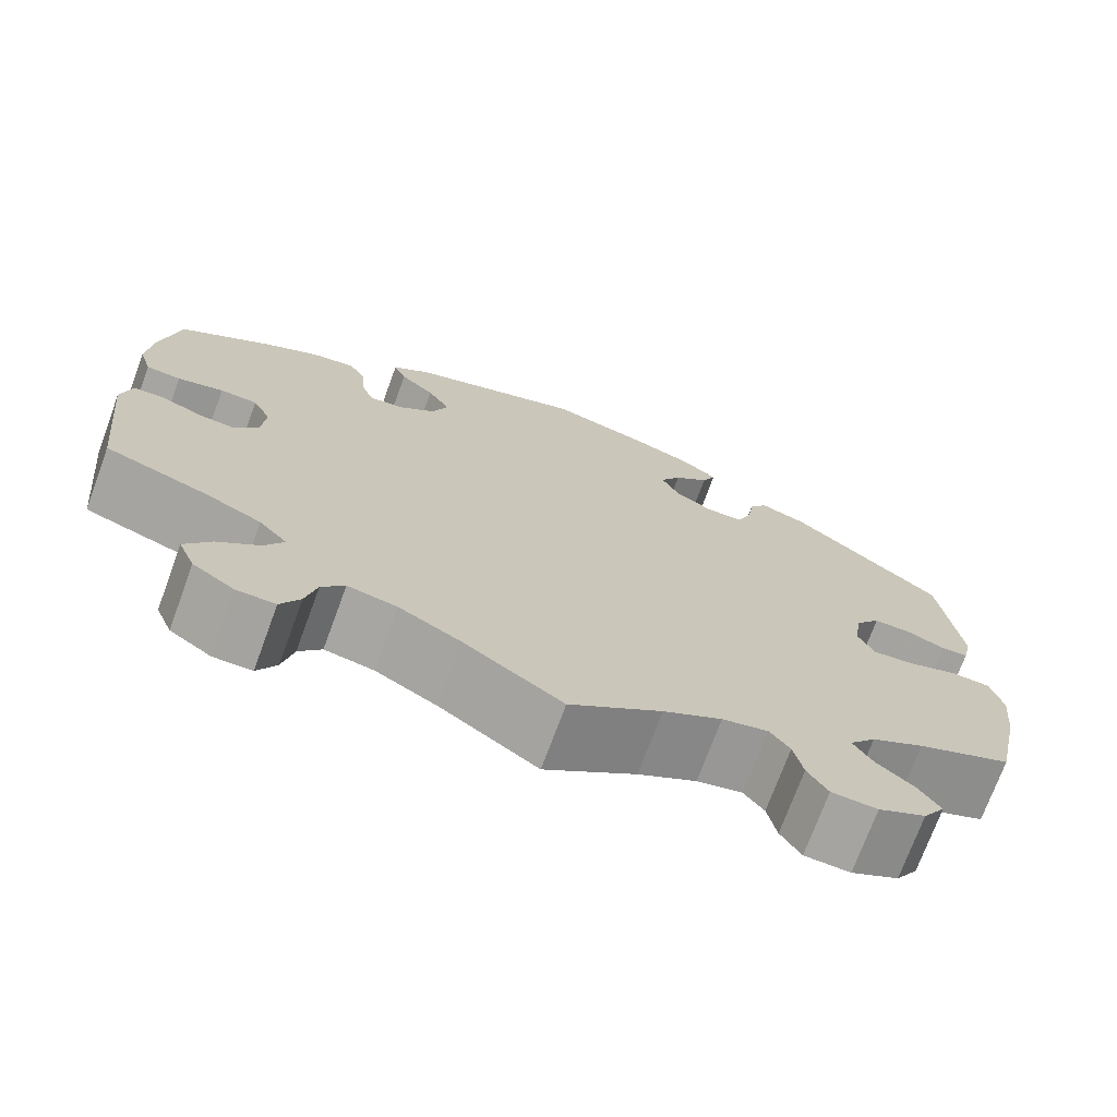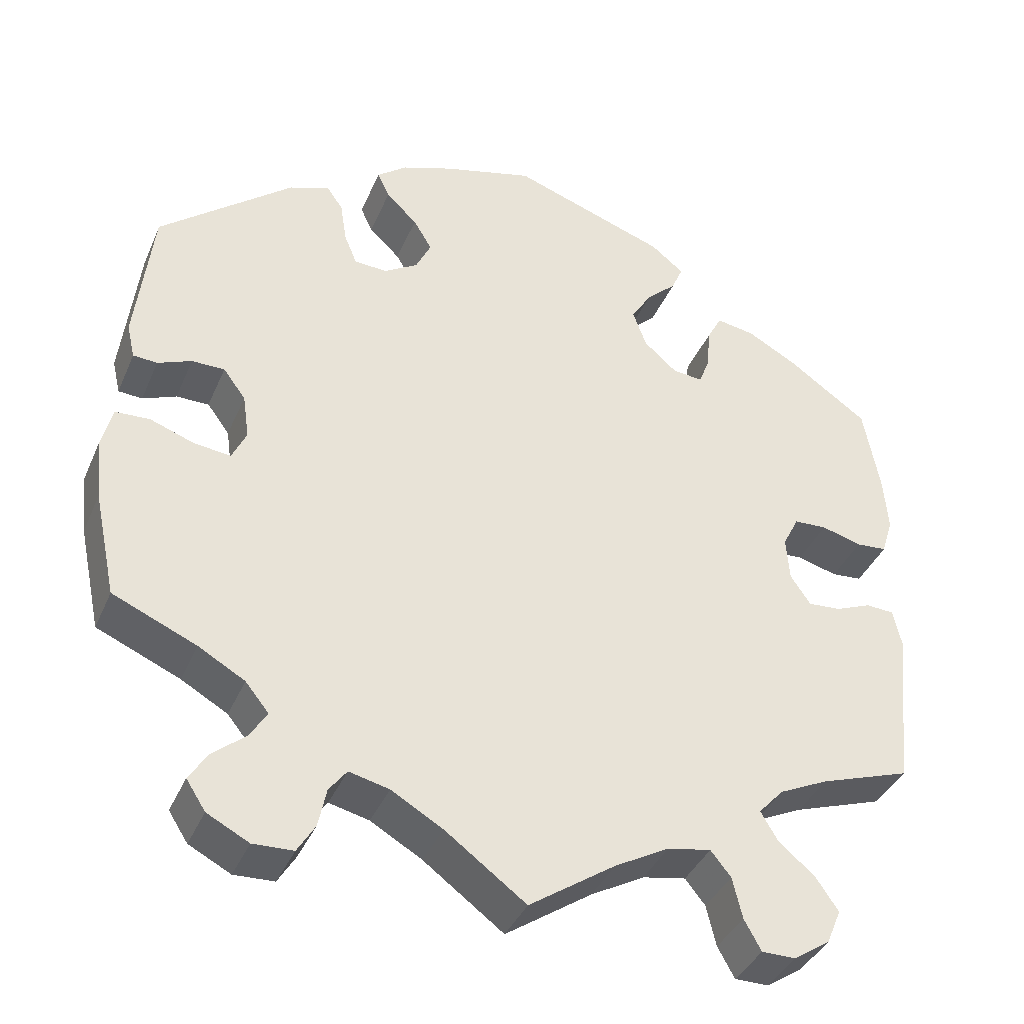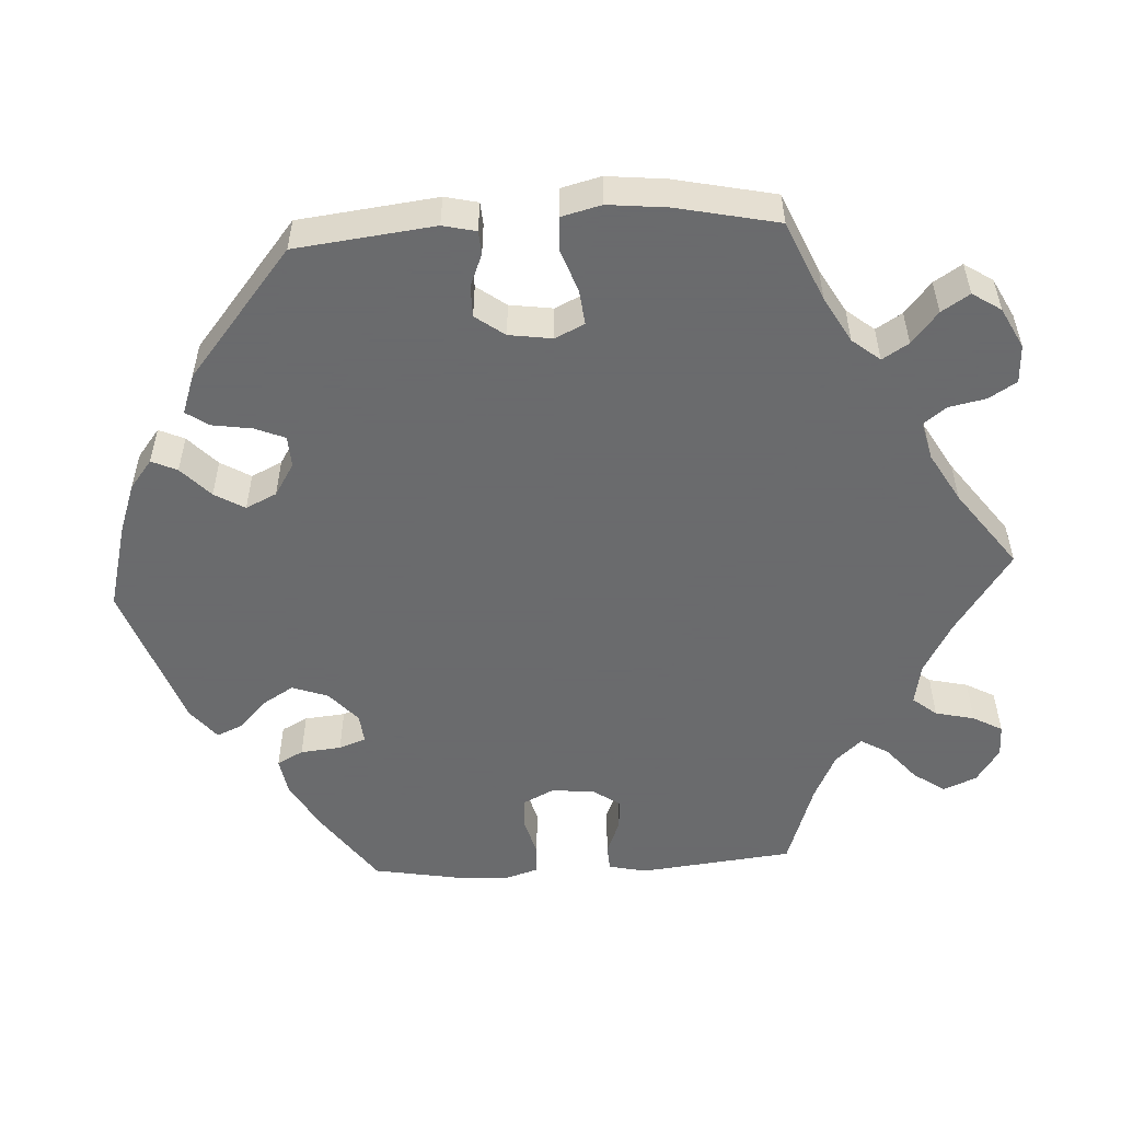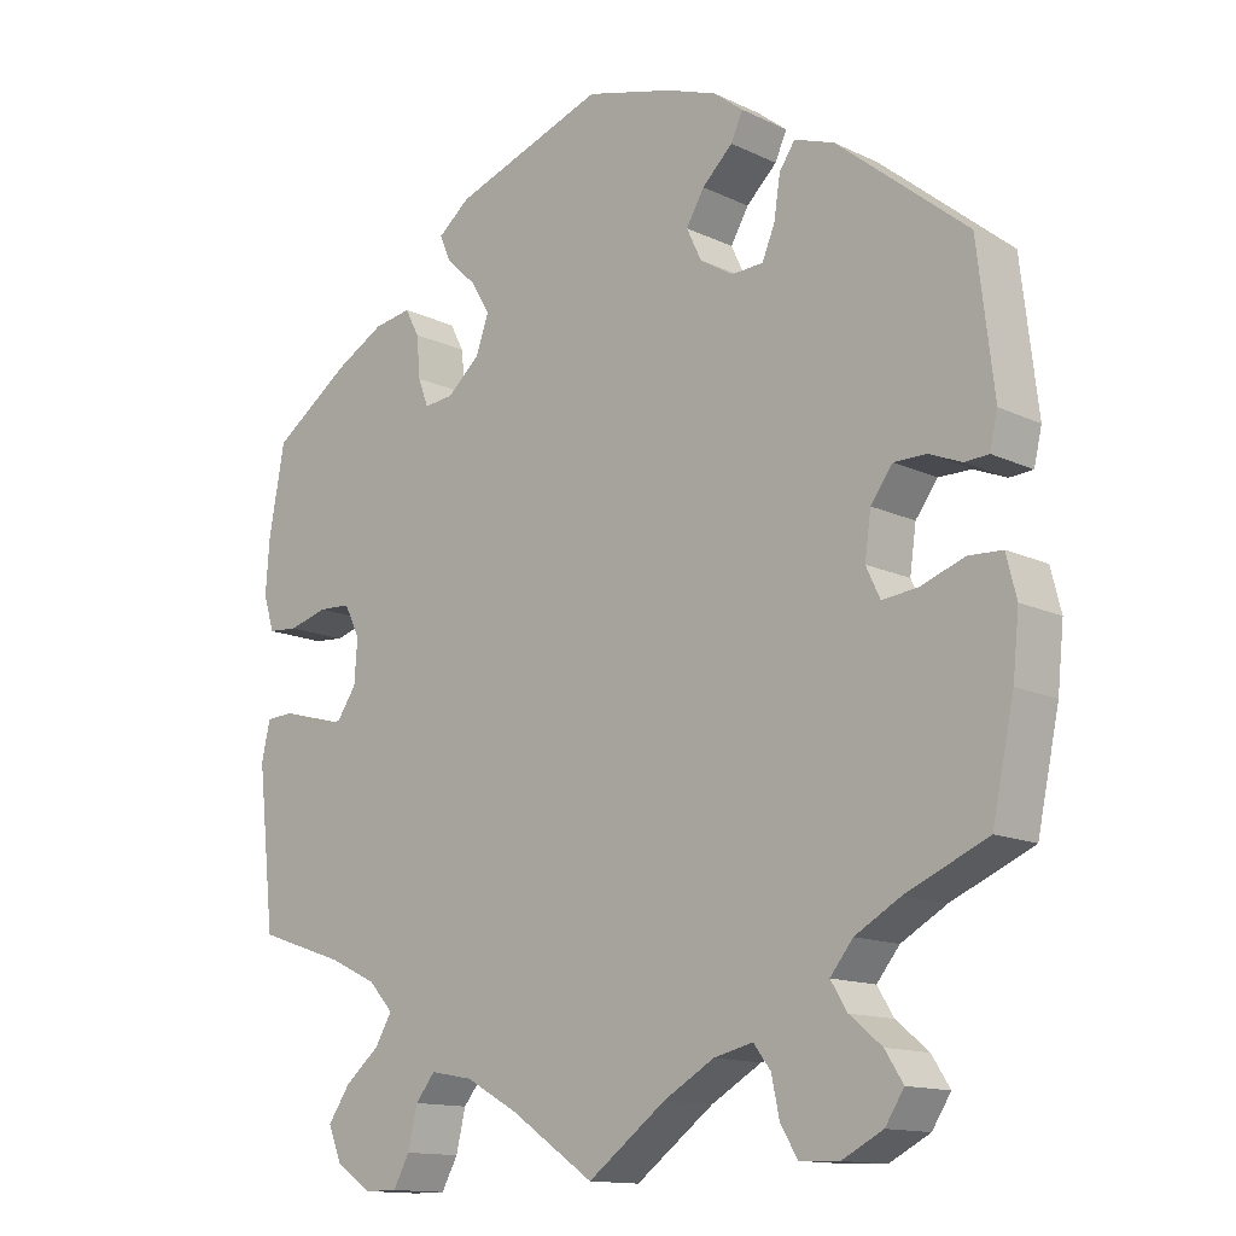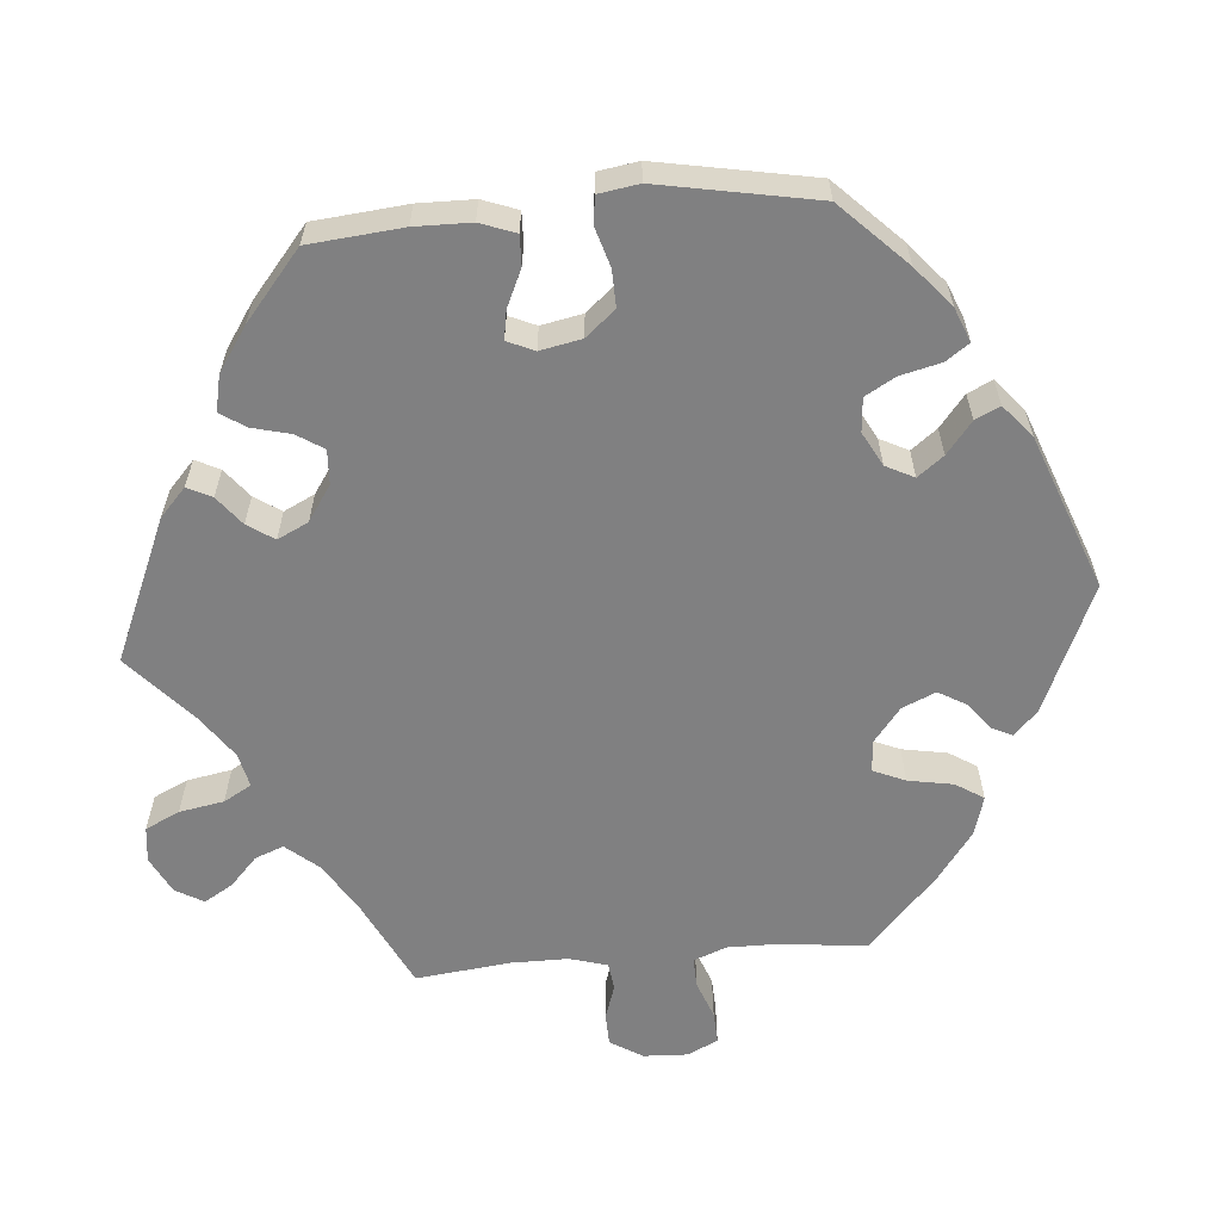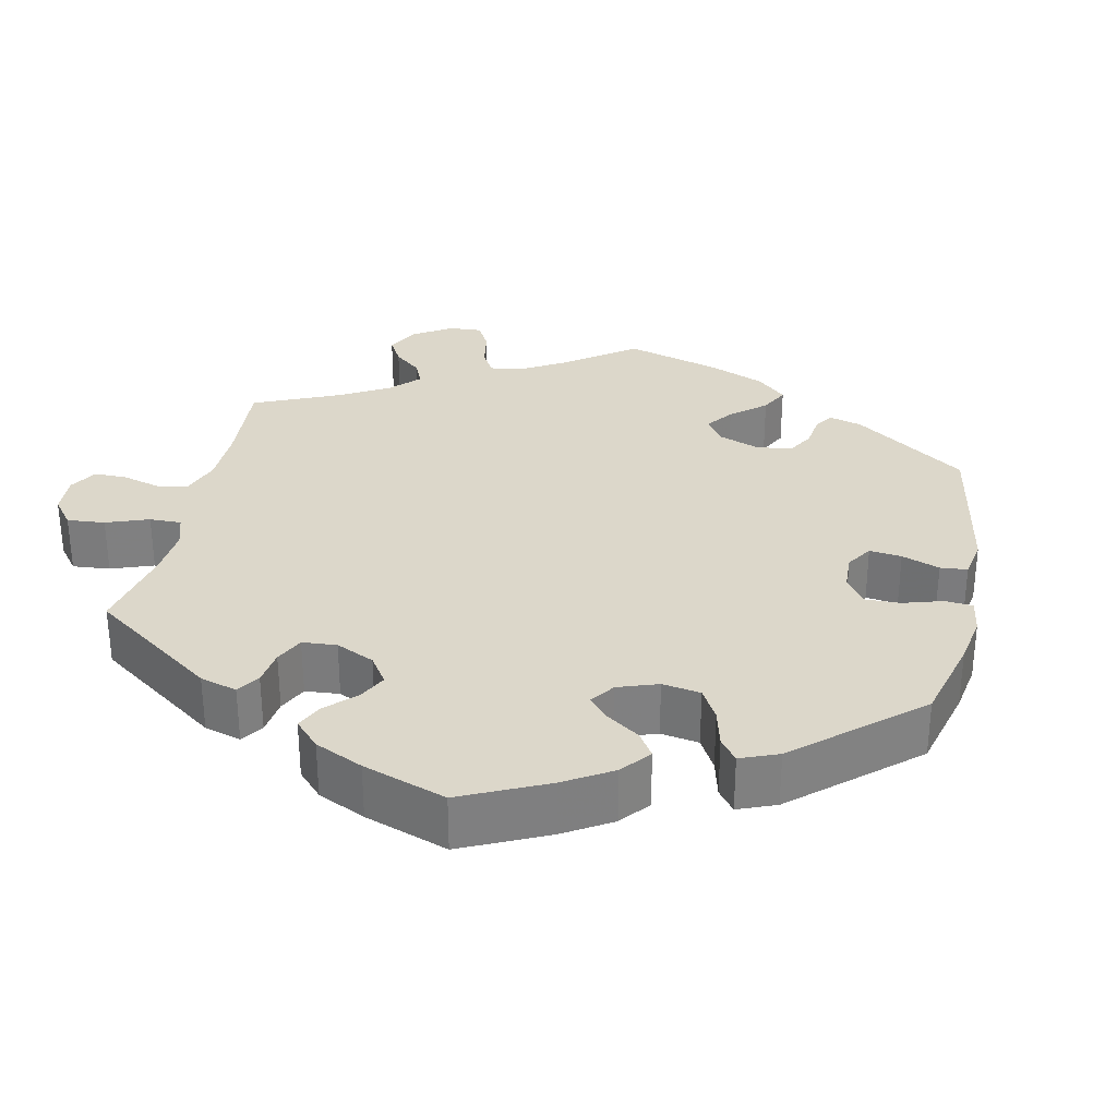
<metadata>
{"format":"obj","ext":"obj","renderer":"f3d","projection":"perspective","resolution":1024,"background":"white","views":[{"elev":-72.9,"azim":-20.2,"up":"+Z"},{"elev":-38.7,"azim":158.3,"up":"+Z"},{"elev":-53.2,"azim":93.3,"up":"+Y"},{"elev":-13.6,"azim":43.3,"up":"+Z"},{"elev":-60.1,"azim":-25.0,"up":"+Y"},{"elev":30.4,"azim":-48.4,"up":"+Y"}]}
</metadata>
<code>
v 0.521 0.07 0.109
v 0.511 0.07 0.066
v 0.481 0.07 0.064
v 0.439 0.07 0.081
v 0.398 0.07 0.081
v 0.37 0.07 0.043
v 0.362 0.07 -0.013
v 0.38 0.07 -0.051
v 0.425 0.07 -0.046
v 0.481 0.07 -0.026
v 0.524 0.07 -0.028
v 0.537 0.07 -0.08
v 0.529 0.07 -0.157
v 0.501 0.07 -0.288
v 0.397 0.07 -0.333
v 0.339 0.07 -0.366
v 0.31 0.07 -0.402
v 0.331 0.07 -0.436
v 0.372 0.07 -0.47
v 0.395 0.07 -0.506
v 0.371 0.07 -0.543
v 0.319 0.07 -0.57
v 0.269 0.07 -0.568
v 0.247 0.07 -0.532
v 0.237 0.07 -0.484
v 0.215 0.07 -0.455
v 0.165 0.07 -0.467
v 0.101 0.07 -0.504
v 0.001 0.07 -0.578
v -0.106 0.07 -0.505
v -0.173 0.07 -0.468
v -0.227 0.07 -0.458
v -0.252 0.07 -0.489
v -0.264 0.07 -0.54
v -0.285 0.07 -0.578
v -0.327 0.07 -0.578
v -0.372 0.07 -0.548
v -0.39 0.07 -0.505
v -0.362 0.07 -0.464
v -0.317 0.07 -0.426
v -0.296 0.07 -0.39
v -0.327 0.07 -0.356
v -0.388 0.07 -0.327
v -0.5 0.07 -0.289
v -0.522 0.07 -0.089
v -0.511 0.07 -0.04
v -0.476 0.07 -0.038
v -0.432 0.07 -0.056
v -0.391 0.07 -0.059
v -0.366 0.07 -0.022
v -0.362 0.07 0.033
v -0.382 0.07 0.073
v -0.423 0.07 0.075
v -0.473 0.07 0.061
v -0.511 0.07 0.064
v -0.525 0.07 0.109
v -0.52 0.07 0.177
v -0.5 0.07 0.289
v -0.401 0.07 0.359
v -0.338 0.07 0.394
v -0.29 0.07 0.402
v -0.272 0.07 0.368
v -0.267 0.07 0.315
v -0.254 0.07 0.28
v -0.216 0.07 0.284
v -0.175 0.07 0.32
v -0.158 0.07 0.367
v -0.183 0.07 0.408
v -0.221 0.07 0.444
v -0.235 0.07 0.477
v -0.194 0.07 0.51
v 0 0.07 0.578
v 0.113 0.07 0.548
v 0.177 0.07 0.525
v 0.214 0.07 0.496
v 0.199 0.07 0.463
v 0.16 0.07 0.426
v 0.137 0.07 0.387
v 0.156 0.07 0.347
v 0.198 0.07 0.321
v 0.239 0.07 0.323
v 0.255 0.07 0.362
v 0.263 0.07 0.414
v 0.283 0.07 0.443
v 0.334 0.07 0.425
v 0.5 0.07 0.289
v 0.521 0 0.109
v 0.511 0 0.066
v 0.481 0 0.064
v 0.439 0 0.081
v 0.398 0 0.081
v 0.37 0 0.043
v 0.362 0 -0.013
v 0.38 0 -0.051
v 0.425 0 -0.046
v 0.481 0 -0.026
v 0.524 0 -0.028
v 0.537 0 -0.08
v 0.529 0 -0.157
v 0.501 0 -0.288
v 0.397 0 -0.333
v 0.339 0 -0.366
v 0.31 0 -0.402
v 0.331 0 -0.436
v 0.372 0 -0.47
v 0.395 0 -0.506
v 0.371 0 -0.543
v 0.319 0 -0.57
v 0.269 0 -0.568
v 0.247 0 -0.532
v 0.237 0 -0.484
v 0.215 0 -0.455
v 0.165 0 -0.467
v 0.101 0 -0.504
v 0.001 0 -0.578
v -0.106 0 -0.505
v -0.173 0 -0.468
v -0.227 0 -0.458
v -0.252 0 -0.489
v -0.264 0 -0.54
v -0.285 0 -0.578
v -0.327 0 -0.578
v -0.372 0 -0.548
v -0.39 0 -0.505
v -0.362 0 -0.464
v -0.317 0 -0.426
v -0.296 0 -0.39
v -0.327 0 -0.356
v -0.388 0 -0.327
v -0.5 0 -0.289
v -0.522 0 -0.089
v -0.511 0 -0.04
v -0.476 0 -0.038
v -0.432 0 -0.056
v -0.391 0 -0.059
v -0.366 0 -0.022
v -0.362 0 0.033
v -0.382 0 0.073
v -0.423 0 0.075
v -0.473 0 0.061
v -0.511 0 0.064
v -0.525 0 0.109
v -0.52 0 0.177
v -0.5 0 0.289
v -0.401 0 0.359
v -0.338 0 0.394
v -0.29 0 0.402
v -0.272 0 0.368
v -0.267 0 0.315
v -0.254 0 0.28
v -0.216 0 0.284
v -0.175 0 0.32
v -0.158 0 0.367
v -0.183 0 0.408
v -0.221 0 0.444
v -0.235 0 0.477
v -0.194 0 0.51
v 0 0 0.578
v 0.113 0 0.548
v 0.177 0 0.525
v 0.214 0 0.496
v 0.199 0 0.463
v 0.16 0 0.426
v 0.137 0 0.387
v 0.156 0 0.347
v 0.198 0 0.321
v 0.239 0 0.323
v 0.255 0 0.362
v 0.263 0 0.414
v 0.283 0 0.443
v 0.334 0 0.425
v 0.5 0 0.289
f 82 83 84 85
f 81 82 85 86
f 80 81 86 1
f 74 75 76 77
f 74 77 78
f 73 74 78
f 72 73 78
f 71 72 78 79
f 68 69 70 71
f 67 68 71 79
f 60 61 62 63
f 60 63 64
f 59 60 64
f 58 59 64
f 57 58 64
f 56 57 64 65
f 53 54 55 56
f 52 53 56 65
f 45 46 47 48
f 43 44 45 48
f 42 43 48 49
f 41 42 49 50
f 37 38 39 40
f 37 40 41
f 36 37 41
f 33 34 35 36
f 32 33 36 41
f 31 32 41 50
f 28 29 30
f 27 28 30 31
f 26 27 31 50
f 22 23 24 25
f 22 25 26
f 21 22 26
f 18 19 20 21
f 17 18 21 26
f 16 17 26 50
f 12 13 14 15
f 9 10 11 12
f 8 9 12 15
f 7 8 15 16
f 1 2 3 4
f 1 4 5
f 80 1 5
f 66 67 79 80
f 66 80 5 6
f 51 52 65 66
f 51 66 6 7
f 7 16 50 51
f 171 170 169 168
f 172 171 168 167
f 87 172 167 166
f 163 162 161 160
f 164 163 160
f 164 160 159
f 164 159 158
f 165 164 158 157
f 157 156 155 154
f 165 157 154 153
f 149 148 147 146
f 150 149 146
f 150 146 145
f 150 145 144
f 150 144 143
f 151 150 143 142
f 142 141 140 139
f 151 142 139 138
f 134 133 132 131
f 134 131 130 129
f 135 134 129 128
f 136 135 128 127
f 126 125 124 123
f 127 126 123
f 127 123 122
f 122 121 120 119
f 127 122 119 118
f 136 127 118 117
f 116 115 114
f 117 116 114 113
f 136 117 113 112
f 111 110 109 108
f 112 111 108
f 112 108 107
f 107 106 105 104
f 112 107 104 103
f 136 112 103 102
f 101 100 99 98
f 98 97 96 95
f 101 98 95 94
f 102 101 94 93
f 90 89 88 87
f 91 90 87
f 91 87 166
f 166 165 153 152
f 92 91 166 152
f 152 151 138 137
f 93 92 152 137
f 137 136 102 93
f 1 87 88 2
f 2 88 89 3
f 3 89 90 4
f 4 90 91 5
f 5 91 92 6
f 6 92 93 7
f 7 93 94 8
f 8 94 95 9
f 9 95 96 10
f 10 96 97 11
f 11 97 98 12
f 12 98 99 13
f 13 99 100 14
f 14 100 101 15
f 15 101 102 16
f 16 102 103 17
f 17 103 104 18
f 18 104 105 19
f 19 105 106 20
f 20 106 107 21
f 21 107 108 22
f 22 108 109 23
f 23 109 110 24
f 24 110 111 25
f 25 111 112 26
f 26 112 113 27
f 27 113 114 28
f 28 114 115 29
f 29 115 116 30
f 30 116 117 31
f 31 117 118 32
f 32 118 119 33
f 33 119 120 34
f 34 120 121 35
f 35 121 122 36
f 36 122 123 37
f 37 123 124 38
f 38 124 125 39
f 39 125 126 40
f 40 126 127 41
f 41 127 128 42
f 42 128 129 43
f 43 129 130 44
f 44 130 131 45
f 45 131 132 46
f 46 132 133 47
f 47 133 134 48
f 48 134 135 49
f 49 135 136 50
f 50 136 137 51
f 51 137 138 52
f 52 138 139 53
f 53 139 140 54
f 54 140 141 55
f 55 141 142 56
f 56 142 143 57
f 57 143 144 58
f 58 144 145 59
f 59 145 146 60
f 60 146 147 61
f 61 147 148 62
f 62 148 149 63
f 63 149 150 64
f 64 150 151 65
f 65 151 152 66
f 66 152 153 67
f 67 153 154 68
f 68 154 155 69
f 69 155 156 70
f 70 156 157 71
f 71 157 158 72
f 72 158 159 73
f 73 159 160 74
f 74 160 161 75
f 75 161 162 76
f 76 162 163 77
f 77 163 164 78
f 78 164 165 79
f 79 165 166 80
f 80 166 167 81
f 81 167 168 82
f 82 168 169 83
f 83 169 170 84
f 84 170 171 85
f 85 171 172 86
f 86 172 87 1

</code>
